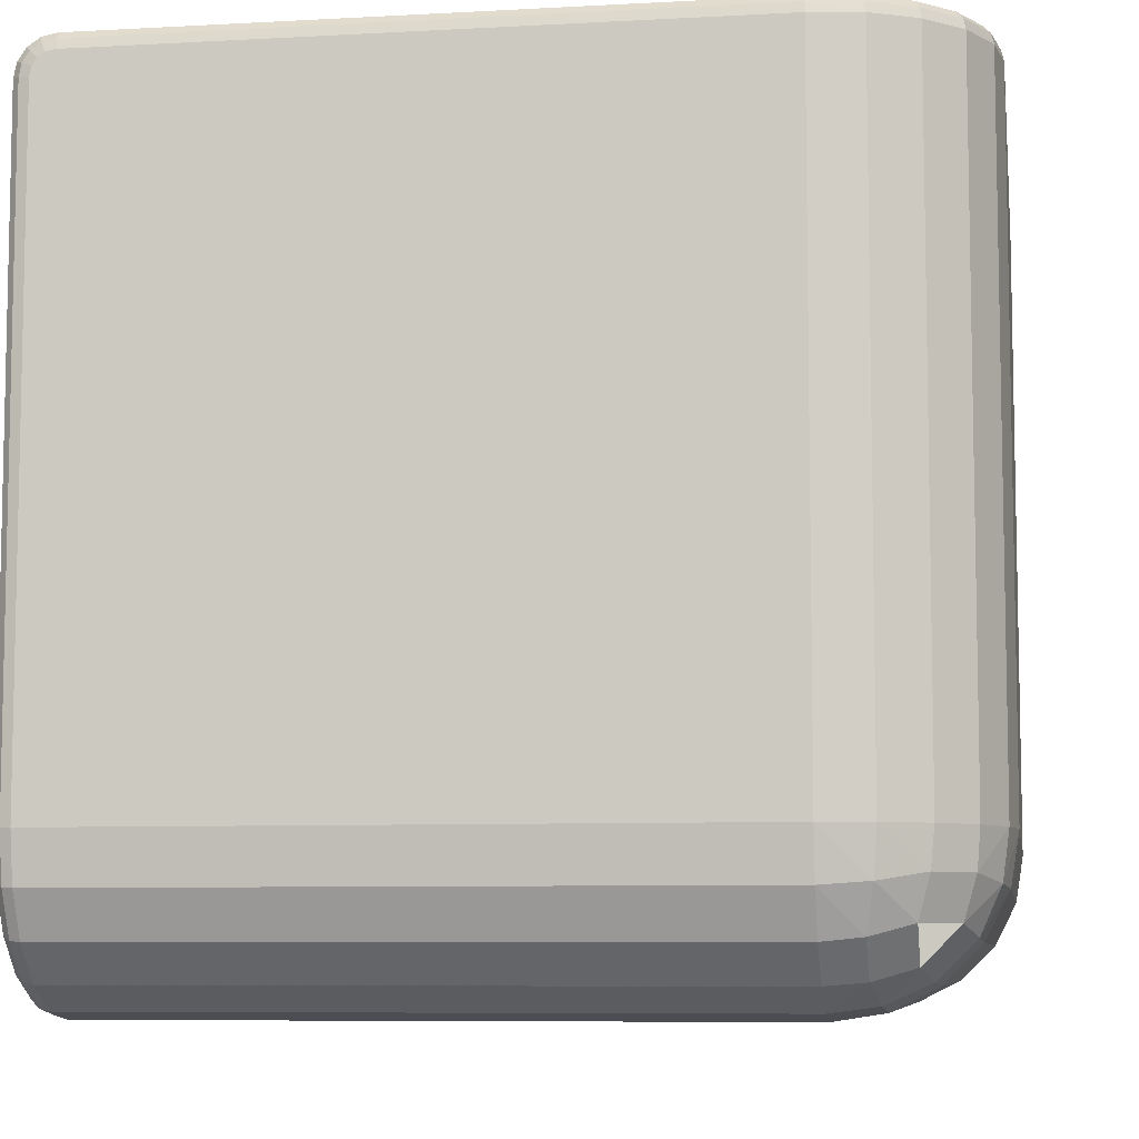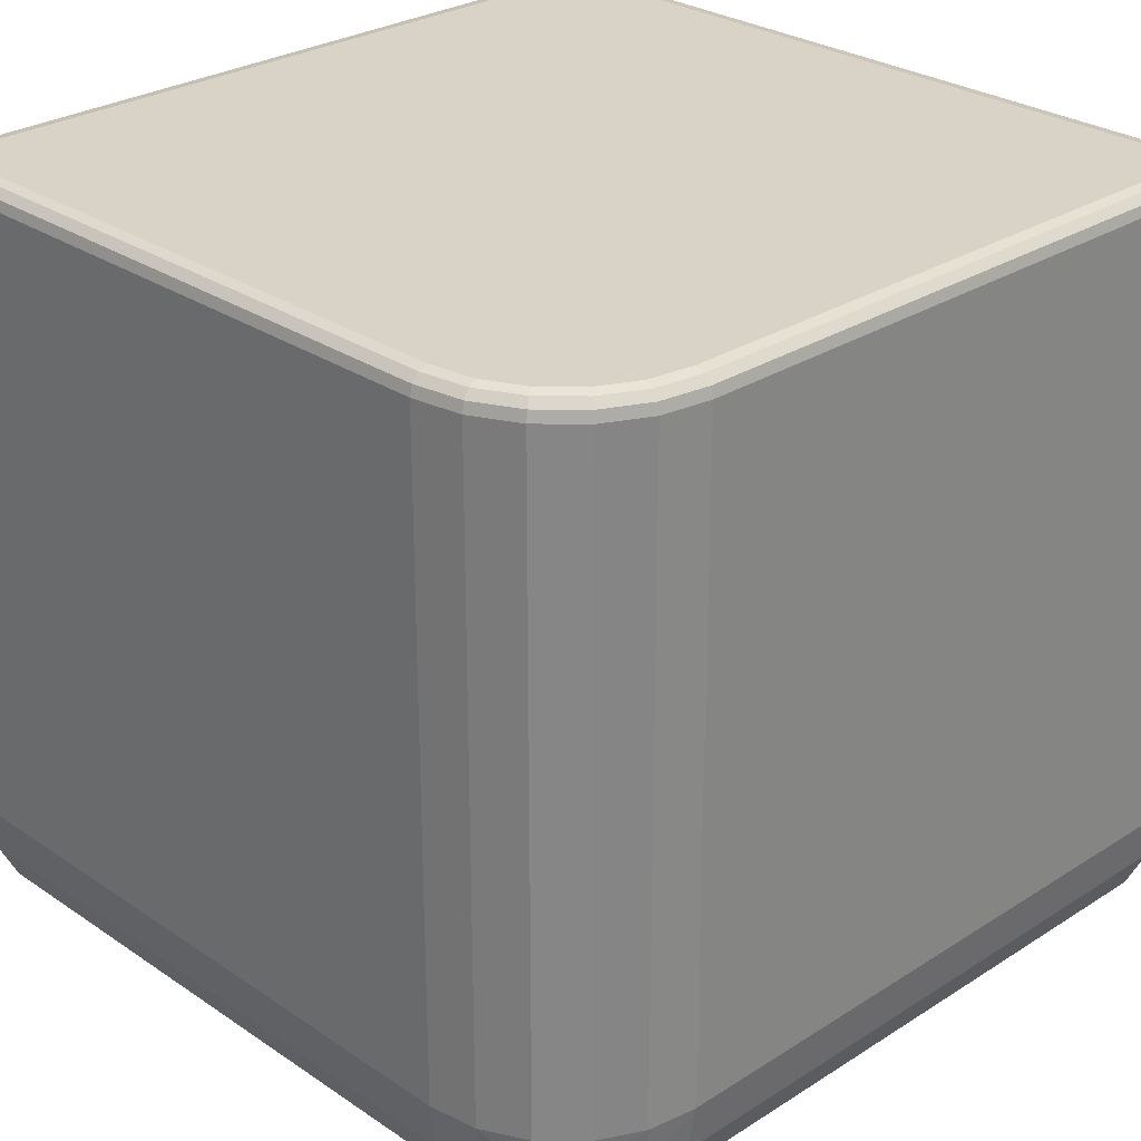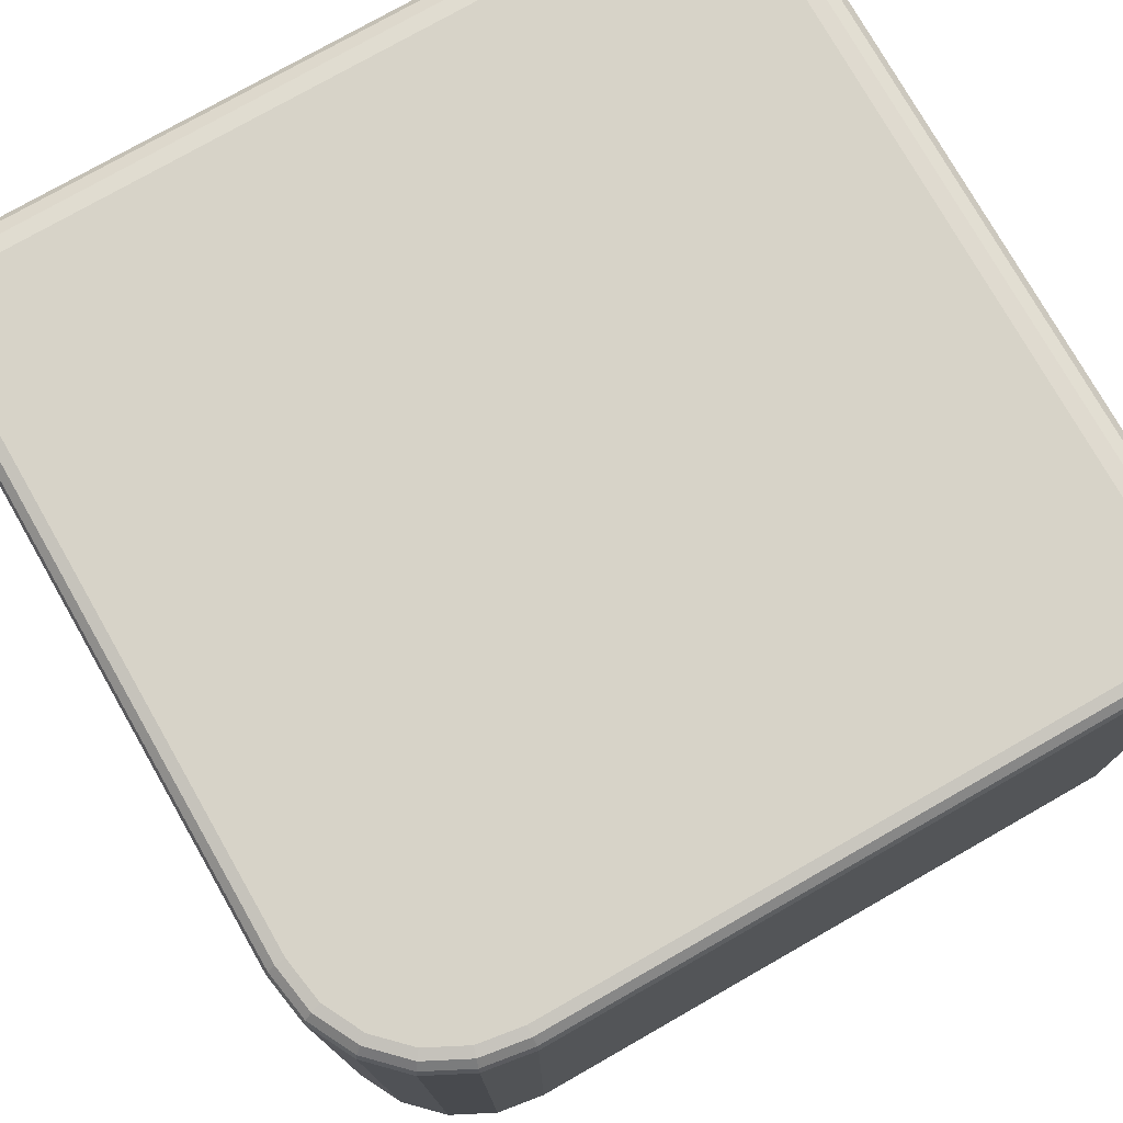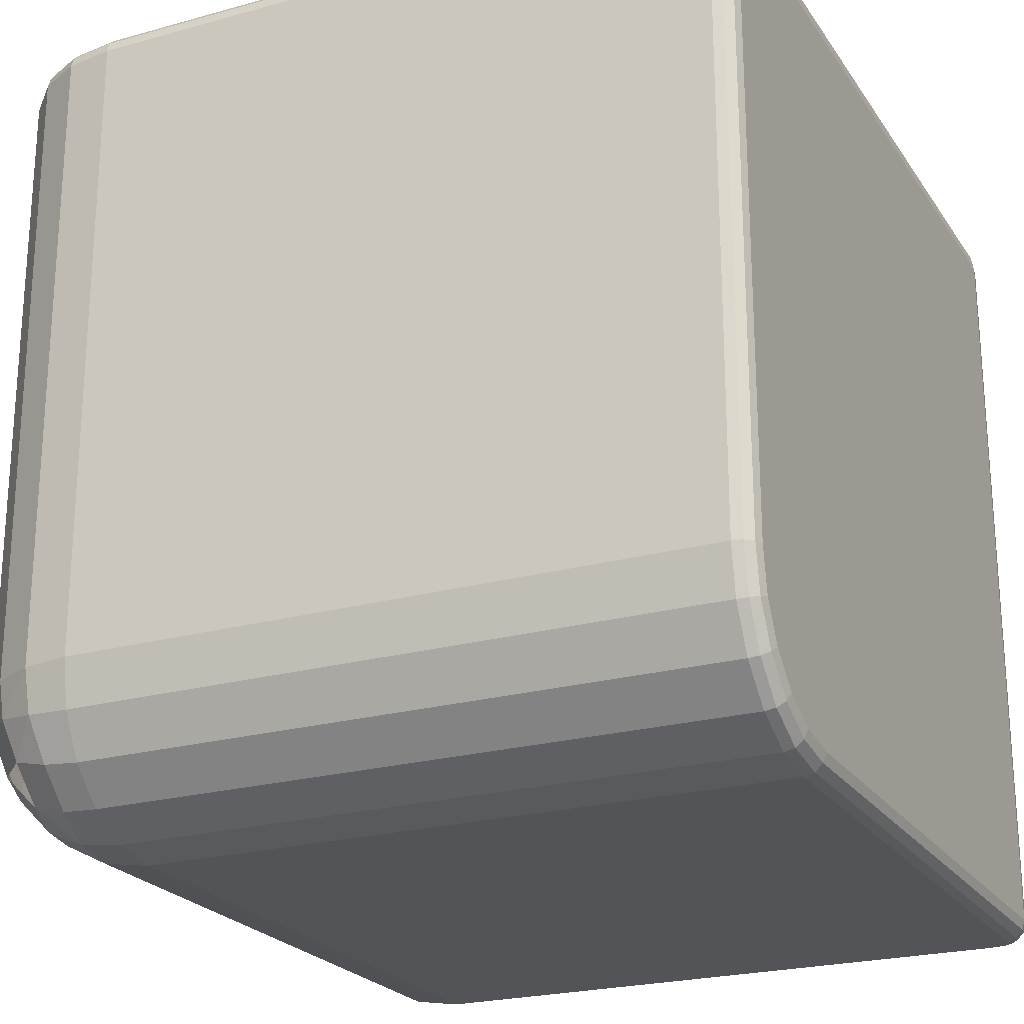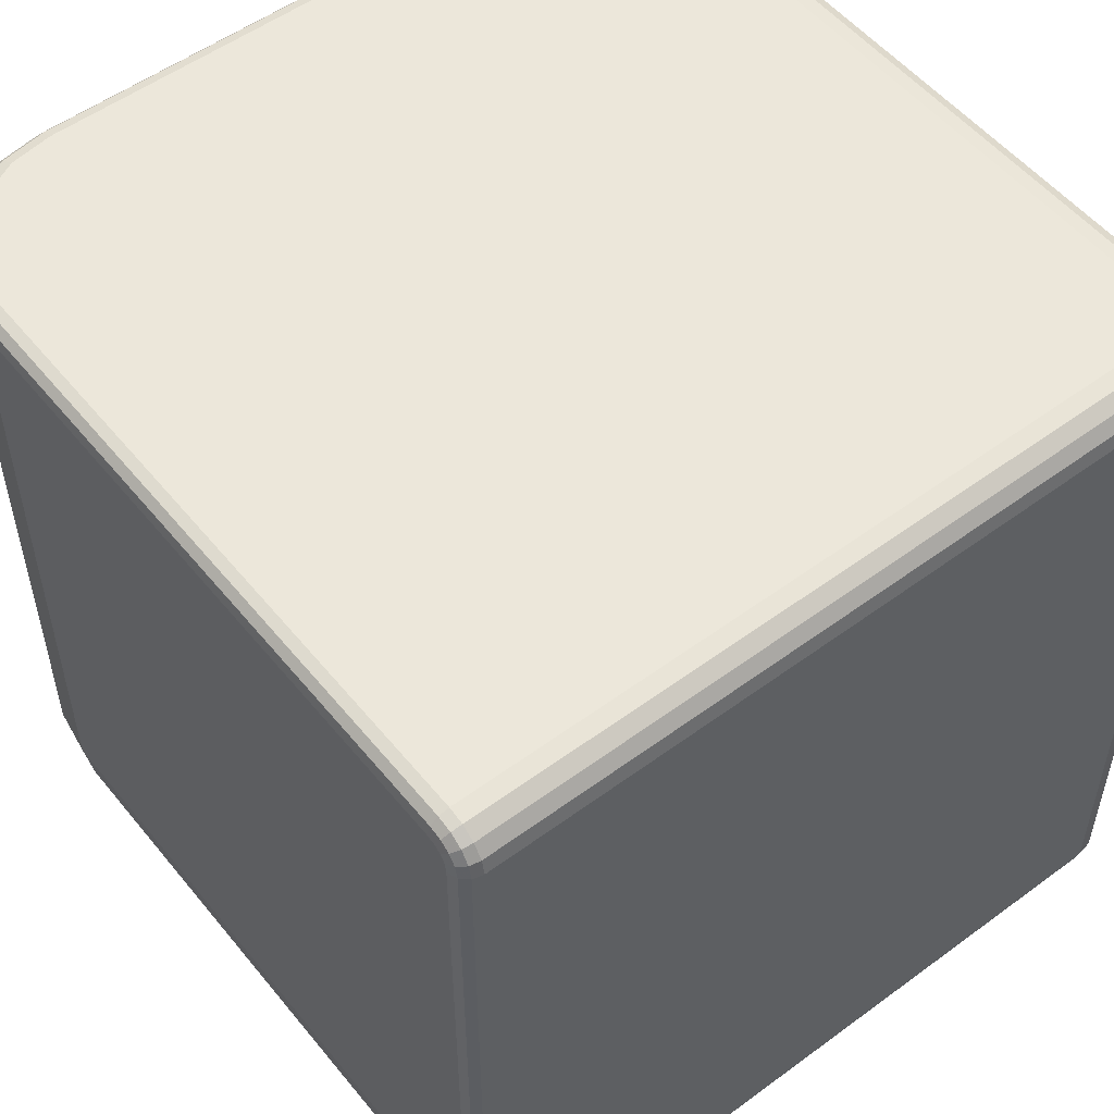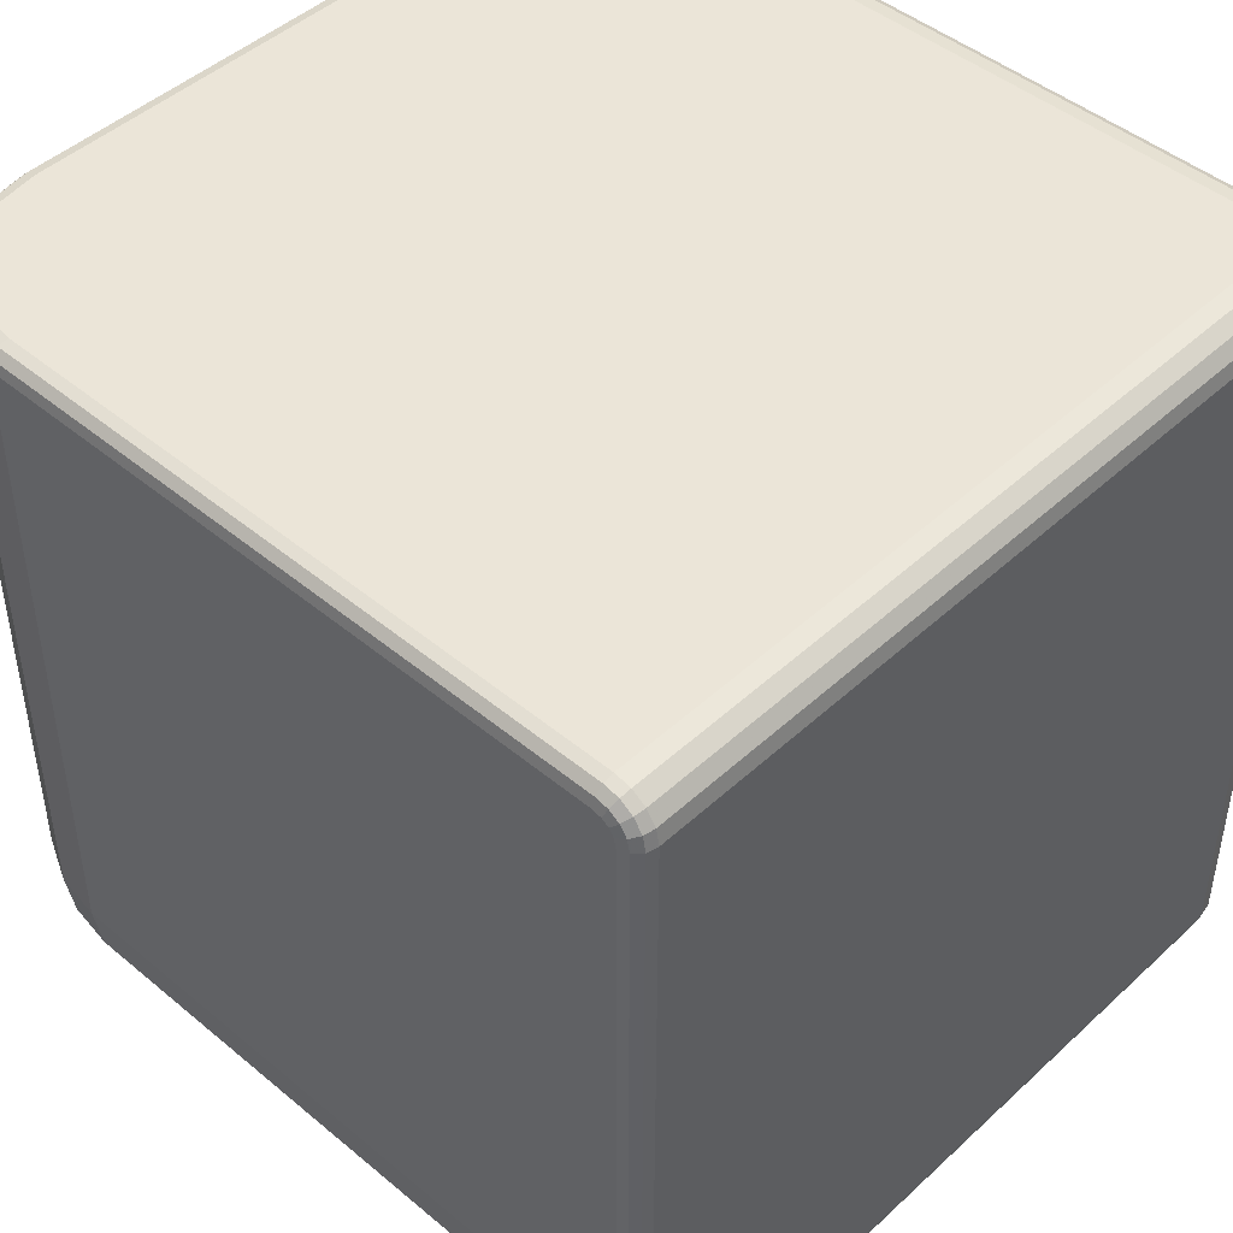
<metadata>
{"format":"obj","ext":"obj","renderer":"f3d","projection":"perspective","resolution":1024,"background":"white","views":[{"elev":-7.5,"azim":-171.1,"up":"+Y"},{"elev":27.9,"azim":-134.2,"up":"+Y"},{"elev":76.6,"azim":-29.7,"up":"+Z"},{"elev":-23.1,"azim":-64.7,"up":"+Y"},{"elev":53.4,"azim":51.8,"up":"+Z"},{"elev":46.0,"azim":43.6,"up":"+Z"}]}
</metadata>
<code>
v 149.6 146.9 145
v 148.5 148.5 145
v 146.9 149.6 145
v 145 150 145
v 145 149.6 146.9
v 145 148.5 148.5
v 145 146.9 149.6
v 145 145 150
v 146.9 145 149.6
v 148.5 145 148.5
v 149.6 145 146.9
v 150 145 145
v 149.4 146.7 146.7
v 148.4 148.4 146.5
v 146.7 149.4 146.7
v 146.5 148.4 148.4
v 146.7 146.7 149.4
v 148.4 146.5 148.4
v 147.9 147.9 147.9
v 63.13 50.93 69
v 57.83 53.63 69
v 53.63 57.83 69
v 50.93 63.13 69
v 50 69 69
v 50.93 69 63.13
v 53.63 69 57.83
v 57.83 69 53.63
v 63.13 69 50.93
v 69 69 50
v 69 63.13 50.93
v 69 57.83 53.63
v 69 53.63 57.83
v 69 50.93 63.13
v 69 50 69
v 63.52 51.66 63.52
v 58.29 54 64.43
v 54 58.29 64.43
v 51.66 63.52 63.52
v 54 64.43 58.29
v 58.29 64.43 54
v 63.52 63.52 51.66
v 64.43 58.29 54
v 64.43 54 58.29
v 59.62 55.42 59.62
v 55.42 59.62 59.62
v 59.62 59.62 55.42
v 50 147.5 144.8
v 50.33 148.8 144.9
v 51.23 149.7 145
v 52.45 150 145
v 50 147.5 69
v 50.33 148.8 69.02
v 51.23 149.7 69.09
v 52.45 150 69.19
v 150 145 52.45
v 149.7 145 51.23
v 148.8 144.9 50.33
v 147.5 144.8 50
v 147.5 69 50
v 148.8 69.02 50.33
v 149.7 69.09 51.23
v 150 69.19 52.45
v 52.45 149.6 146.9
v 51.23 149.3 146.8
v 50.33 148.5 146.4
v 50 147.3 146
v 52.45 148.5 148.5
v 51.23 148.3 148.3
v 50.33 147.7 147.7
v 50 146.8 146.8
v 52.45 146.9 149.6
v 51.23 146.8 149.3
v 50.33 146.4 148.5
v 50 146 147.3
v 52.45 145 150
v 51.23 145 149.7
v 50.33 144.9 148.8
v 50 144.8 147.5
v 145 150 52.45
v 145 149.7 51.23
v 144.9 148.8 50.33
v 144.8 147.5 50
v 146 147.3 50
v 146.4 148.5 50.33
v 146.8 149.3 51.23
v 146.9 149.6 52.45
v 146.8 146.8 50
v 147.7 147.7 50.33
v 148.3 148.3 51.23
v 148.5 148.5 52.45
v 147.3 146 50
v 148.5 146.4 50.33
v 149.3 146.8 51.23
v 149.6 146.9 52.45
v 150 52.45 145
v 149.7 51.23 145
v 148.8 50.33 144.9
v 147.5 50 144.8
v 147.3 50 146
v 148.5 50.33 146.4
v 149.3 51.23 146.8
v 149.6 52.45 146.9
v 146.8 50 146.8
v 147.7 50.33 147.7
v 148.3 51.23 148.3
v 148.5 52.45 148.5
v 146 50 147.3
v 146.4 50.33 148.5
v 146.8 51.23 149.3
v 146.9 52.45 149.6
v 144.8 50 147.5
v 144.9 50.33 148.8
v 145 51.23 149.7
v 145 52.45 150
v 150 52.45 69.19
v 149.7 51.23 69.09
v 148.8 50.33 69.02
v 147.5 50 69
v 69.19 150 52.45
v 69.09 149.7 51.23
v 69.02 148.8 50.33
v 69 147.5 50
v 69 50 147.5
v 69.02 50.33 148.8
v 69.09 51.23 149.7
v 69.19 52.45 150
v 52.45 69.19 150
v 51.23 69.09 149.7
v 50.33 69.02 148.8
v 50 69 147.5
v 53.29 63.89 150
v 52.11 63.51 149.7
v 51.25 63.23 148.8
v 50.93 63.13 147.5
v 55.64 59.29 150
v 54.63 58.56 149.7
v 53.9 58.03 148.8
v 53.63 57.83 147.5
v 59.29 55.64 150
v 58.56 54.63 149.7
v 58.03 53.9 148.8
v 57.83 53.63 147.5
v 63.89 53.29 150
v 63.51 52.11 149.7
v 63.23 51.25 148.8
v 63.13 50.93 147.5
v 63.89 150 53.29
v 63.51 149.7 52.11
v 63.23 148.8 51.25
v 63.13 147.5 50.93
v 59.29 150 55.64
v 58.56 149.7 54.63
v 58.03 148.8 53.9
v 57.83 147.5 53.63
v 55.64 150 59.29
v 54.63 149.7 58.56
v 53.9 148.8 58.03
v 53.63 147.5 57.83
v 53.29 150 63.89
v 52.11 149.7 63.51
v 51.25 148.8 63.23
v 50.93 147.5 63.13
v 150 53.29 63.89
v 149.7 52.11 63.51
v 148.8 51.25 63.23
v 147.5 50.93 63.13
v 150 55.64 59.29
v 149.7 54.63 58.56
v 148.8 53.9 58.03
v 147.5 53.63 57.83
v 150 59.29 55.64
v 149.7 58.56 54.63
v 148.8 58.03 53.9
v 147.5 57.83 53.63
v 150 63.89 53.29
v 149.7 63.51 52.11
v 148.8 63.23 51.25
v 147.5 63.13 50.93
f 11 12 13
f 13 12 1
f 13 1 14
f 14 1 2
f 2 3 14
f 14 3 15
f 3 4 15
f 15 4 5
f 15 5 16
f 16 5 6
f 6 7 16
f 16 7 17
f 7 8 17
f 17 8 9
f 17 9 18
f 18 9 10
f 10 11 18
f 18 11 13
f 18 13 19
f 19 13 14
f 14 15 19
f 19 15 16
f 16 17 19
f 19 17 18
f 33 34 35
f 35 20 36
f 36 20 21
f 36 21 37
f 37 21 22
f 22 23 37
f 37 23 38
f 23 24 38
f 38 25 39
f 39 25 26
f 39 26 40
f 40 26 27
f 27 28 40
f 40 28 41
f 28 29 41
f 41 30 42
f 42 30 31
f 42 31 43
f 43 31 32
f 32 33 43
f 43 33 35
f 43 35 44
f 44 36 45
f 45 36 37
f 37 38 45
f 45 39 46
f 46 39 40
f 40 41 46
f 46 42 44
f 44 42 43
f 49 64 50
f 50 64 63
f 48 65 49
f 49 65 64
f 47 66 48
f 48 66 65
f 57 60 58
f 58 60 59
f 56 61 57
f 57 61 60
f 55 62 56
f 56 62 61
f 82 81 83
f 83 81 84
f 81 80 84
f 84 80 85
f 80 79 85
f 85 79 86
f 98 97 99
f 99 97 100
f 97 96 100
f 100 96 101
f 96 95 101
f 101 95 102
f 50 63 4
f 4 63 5
f 63 67 5
f 5 67 6
f 67 71 6
f 6 71 7
f 71 75 7
f 7 75 8
f 4 3 79
f 79 3 86
f 3 2 86
f 86 2 90
f 2 1 90
f 90 1 94
f 1 12 94
f 94 12 55
f 12 11 95
f 95 11 102
f 11 10 102
f 102 10 106
f 10 9 106
f 106 9 110
f 9 8 110
f 110 8 114
f 24 23 130
f 130 23 134
f 23 22 134
f 134 22 138
f 22 21 138
f 138 21 142
f 21 20 142
f 142 20 146
f 20 34 146
f 146 34 123
f 29 28 122
f 122 28 150
f 28 27 150
f 150 27 154
f 27 26 154
f 154 26 158
f 26 25 158
f 158 25 162
f 25 24 162
f 162 24 51
f 34 33 118
f 118 33 166
f 33 32 166
f 166 32 170
f 32 31 170
f 170 31 174
f 31 30 174
f 174 30 178
f 30 29 178
f 178 29 59
f 47 51 24
f 123 34 111
f 58 59 29
f 62 55 12
f 54 50 4
f 8 126 114
f 50 54 49
f 49 54 53
f 48 52 47
f 47 52 51
f 49 53 48
f 48 53 52
f 65 66 69
f 69 66 70
f 63 64 67
f 67 64 68
f 64 65 68
f 68 65 69
f 69 70 73
f 73 70 74
f 67 68 71
f 71 68 72
f 68 69 72
f 72 69 73
f 73 74 77
f 77 74 78
f 71 72 75
f 75 72 76
f 72 73 76
f 76 73 77
f 77 78 129
f 129 78 130
f 75 76 127
f 127 76 128
f 76 77 128
f 128 77 129
f 81 82 121
f 121 82 122
f 79 80 119
f 119 80 120
f 80 81 120
f 120 81 121
f 85 86 89
f 89 86 90
f 83 84 87
f 87 84 88
f 84 85 88
f 88 85 89
f 89 90 93
f 93 90 94
f 87 88 91
f 91 88 92
f 88 89 92
f 92 89 93
f 56 93 55
f 55 93 94
f 57 92 56
f 56 92 93
f 58 91 57
f 57 91 92
f 97 98 117
f 117 98 118
f 95 96 115
f 115 96 116
f 96 97 116
f 116 97 117
f 101 102 105
f 105 102 106
f 99 100 103
f 103 100 104
f 100 101 104
f 104 101 105
f 105 106 109
f 109 106 110
f 103 104 107
f 107 104 108
f 104 105 108
f 108 105 109
f 110 114 109
f 109 114 113
f 108 112 107
f 107 112 111
f 109 113 108
f 108 113 112
f 114 126 113
f 113 126 125
f 112 124 111
f 111 124 123
f 113 125 112
f 112 125 124
f 117 118 165
f 165 118 166
f 115 116 163
f 163 116 164
f 116 117 164
f 164 117 165
f 121 122 149
f 149 122 150
f 119 120 147
f 147 120 148
f 120 121 148
f 148 121 149
f 129 130 133
f 133 130 134
f 127 128 131
f 131 128 132
f 128 129 132
f 132 129 133
f 133 134 137
f 137 134 138
f 131 132 135
f 135 132 136
f 132 133 136
f 136 133 137
f 137 138 141
f 141 138 142
f 135 136 139
f 139 136 140
f 136 137 140
f 140 137 141
f 141 142 145
f 145 142 146
f 139 140 143
f 143 140 144
f 140 141 144
f 144 141 145
f 124 145 123
f 123 145 146
f 125 144 124
f 124 144 145
f 126 143 125
f 125 143 144
f 149 150 153
f 153 150 154
f 147 148 151
f 151 148 152
f 148 149 152
f 152 149 153
f 153 154 157
f 157 154 158
f 151 152 155
f 155 152 156
f 152 153 156
f 156 153 157
f 157 158 161
f 161 158 162
f 155 156 159
f 159 156 160
f 156 157 160
f 160 157 161
f 52 161 51
f 51 161 162
f 53 160 52
f 52 160 161
f 54 159 53
f 53 159 160
f 165 166 169
f 169 166 170
f 163 164 167
f 167 164 168
f 164 165 168
f 168 165 169
f 169 170 173
f 173 170 174
f 167 168 171
f 171 168 172
f 168 169 172
f 172 169 173
f 173 174 177
f 177 174 178
f 171 172 175
f 175 172 176
f 172 173 176
f 176 173 177
f 60 177 59
f 59 177 178
f 61 176 60
f 60 176 177
f 62 175 61
f 61 175 176
f 87 29 83
f 29 82 83
f 70 24 74
f 24 78 74
f 103 34 99
f 34 98 99
f 82 29 122
f 87 91 29
f 58 29 91
f 70 66 24
f 47 24 66
f 78 24 130
f 103 107 34
f 111 34 107
f 98 34 118
f 171 12 167
f 167 12 163
f 12 115 163
f 115 12 95
f 171 175 12
f 62 12 175
f 151 4 147
f 4 119 147
f 155 4 151
f 155 159 4
f 54 4 159
f 119 4 79
f 127 8 75
f 135 8 131
f 131 8 127
f 8 135 139
f 139 143 8
f 8 143 126
f 41 29 30
f 46 41 42
f 44 35 36
f 35 34 20
f 45 38 39
f 38 24 25

</code>
